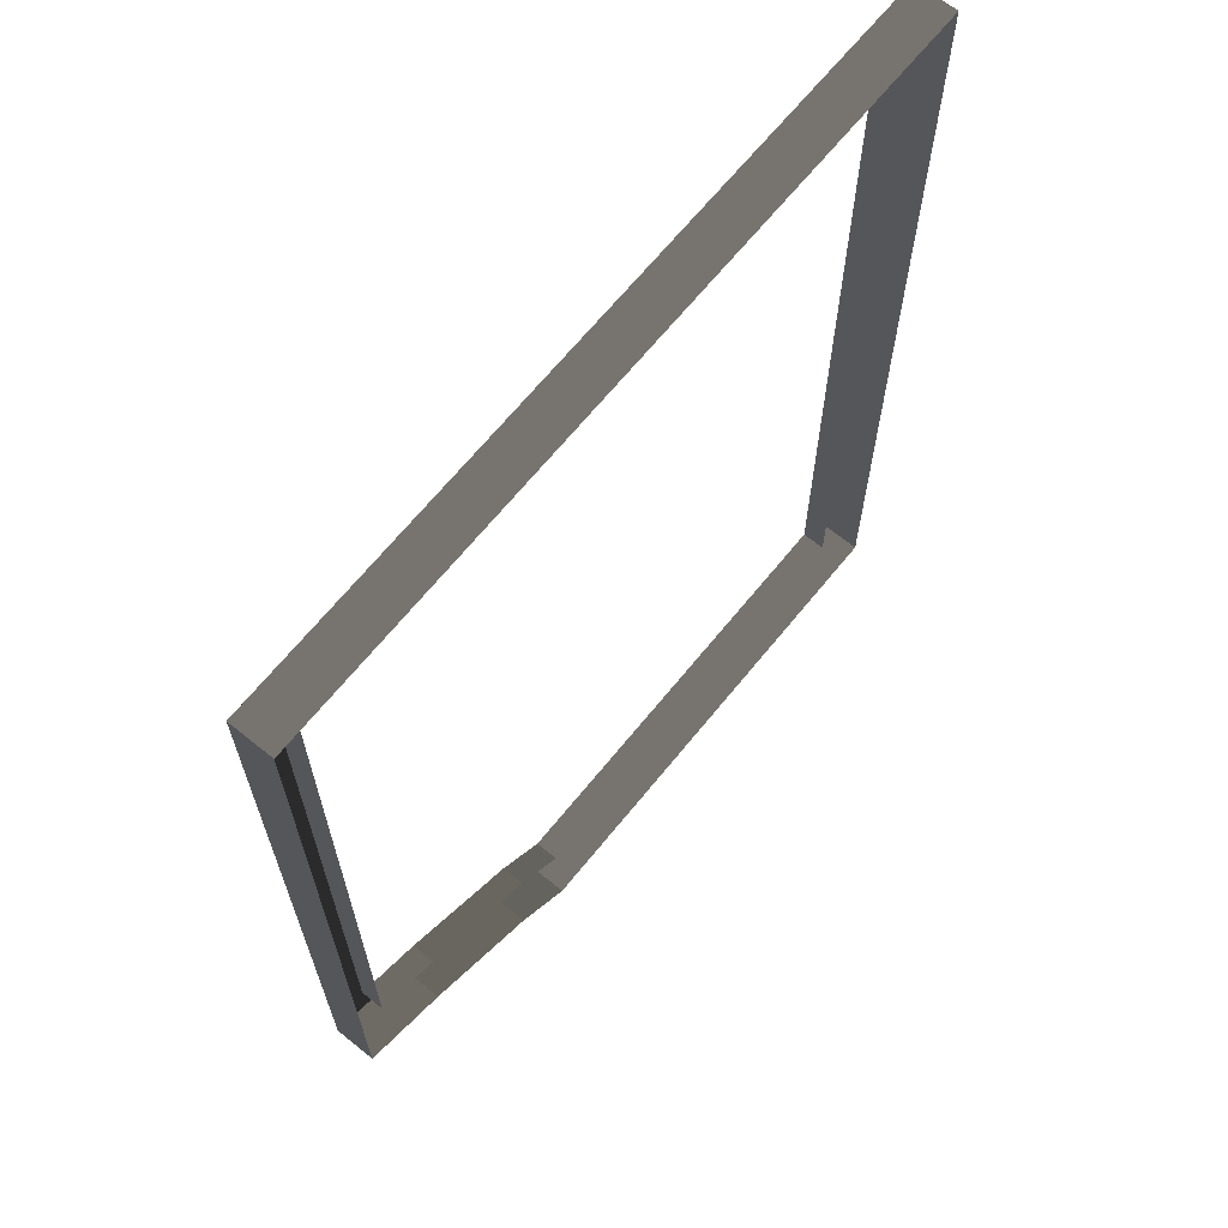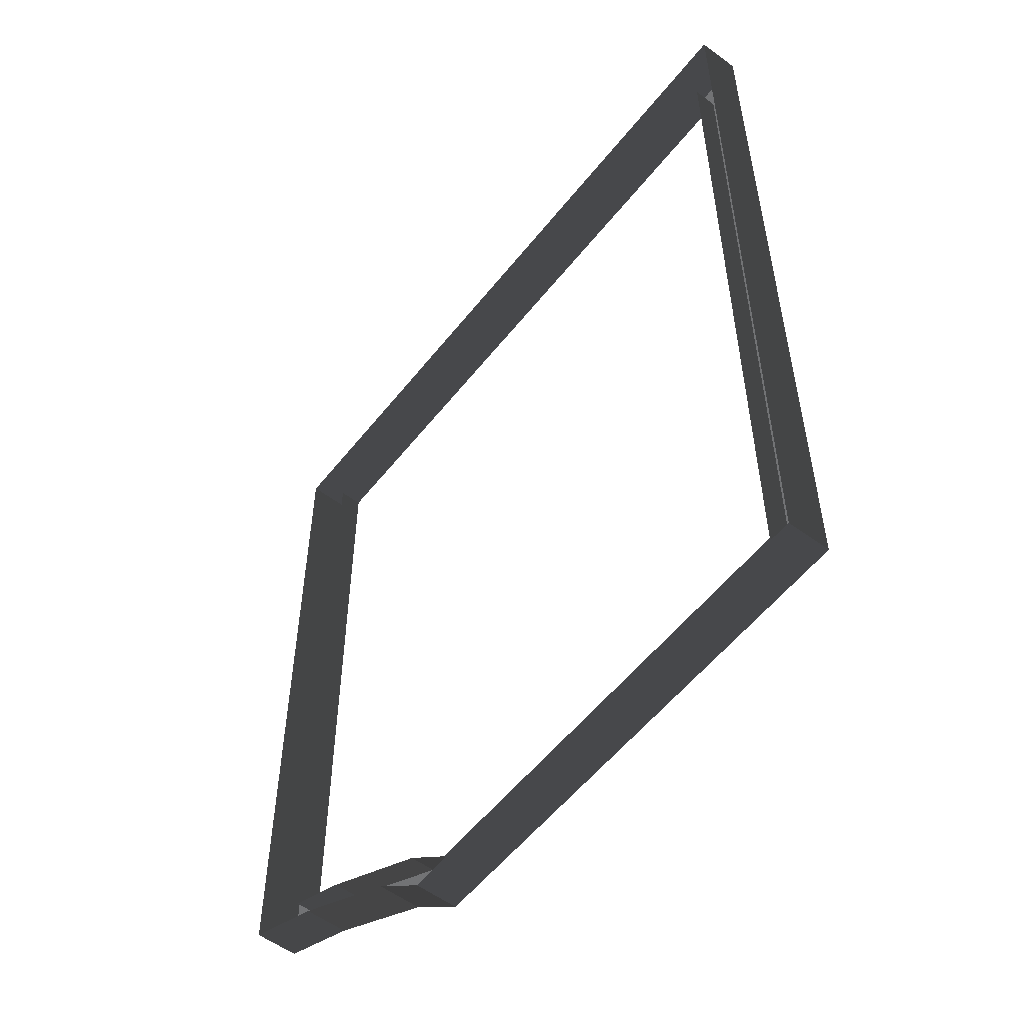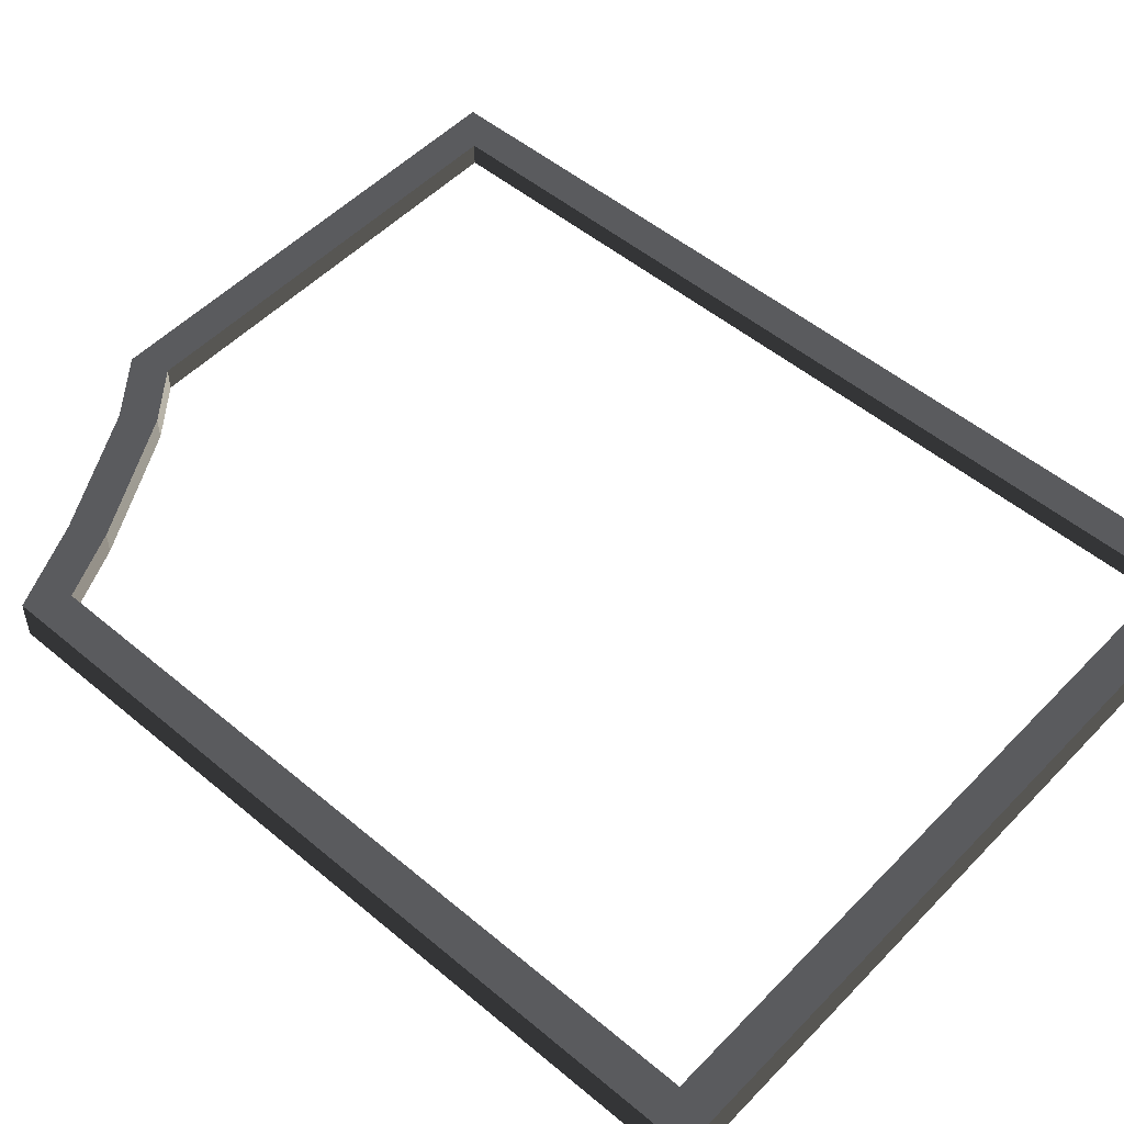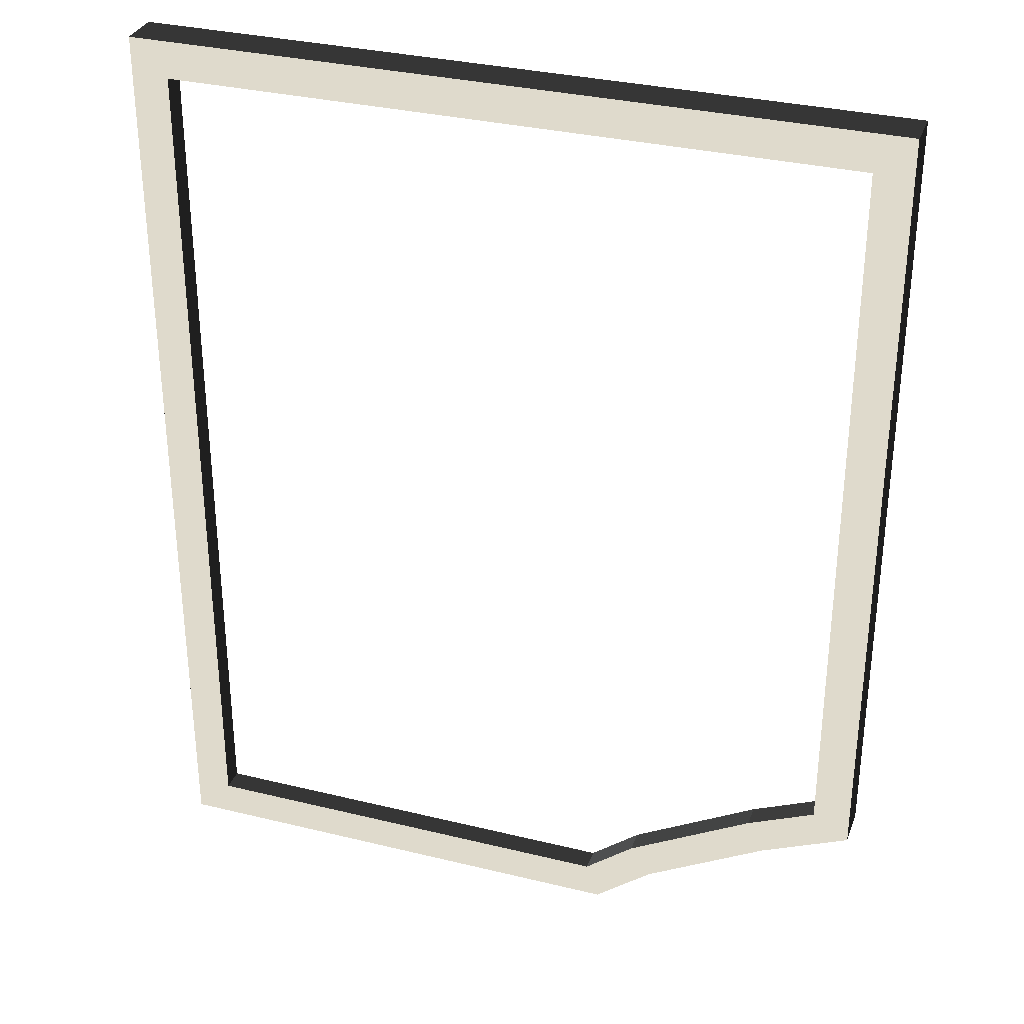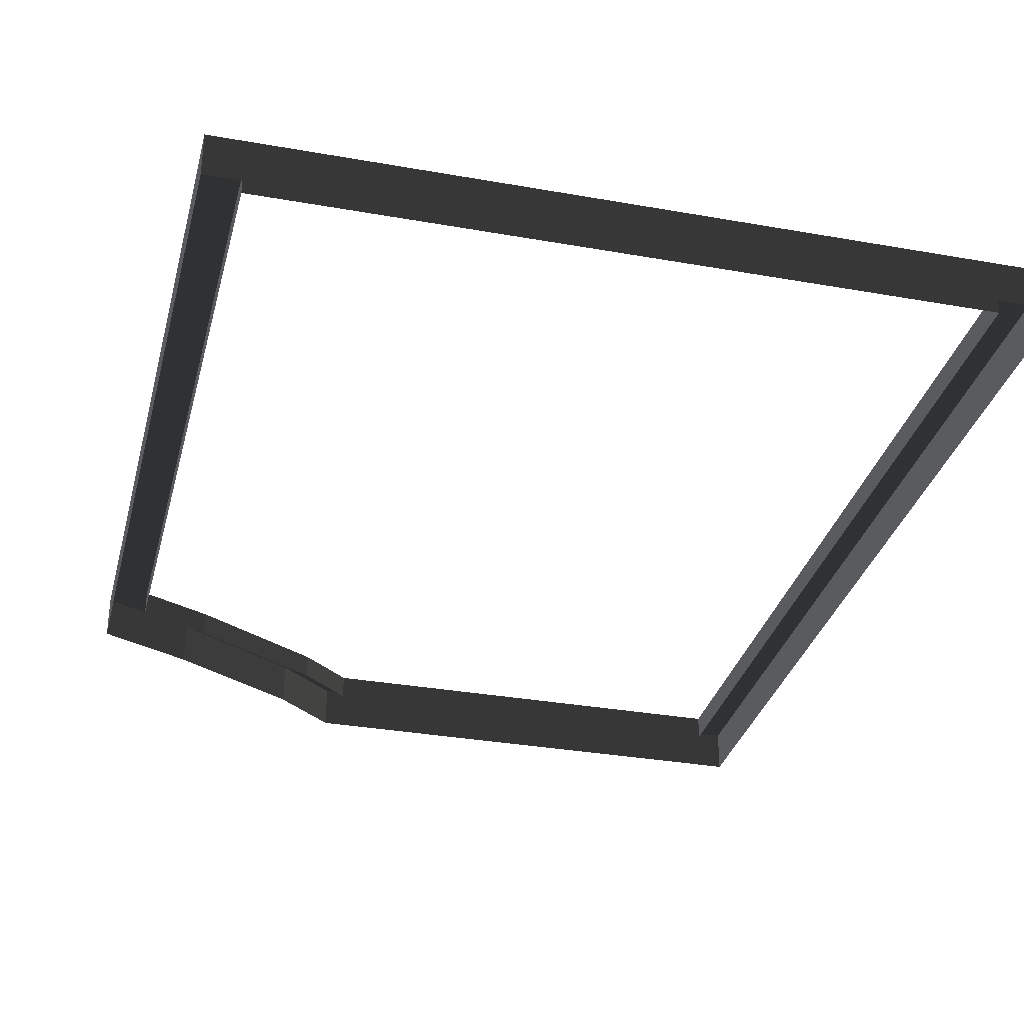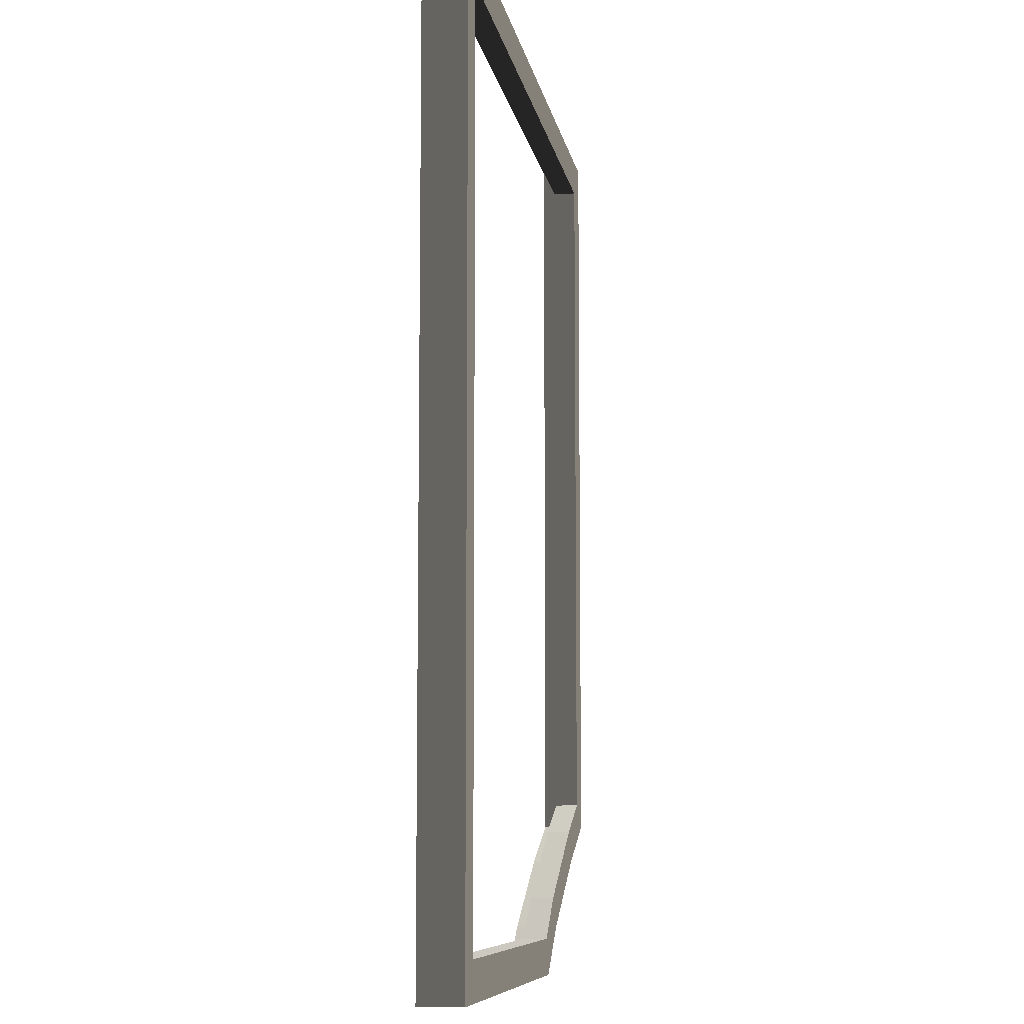
<metadata>
{"format":"obj","ext":"obj","renderer":"f3d","projection":"perspective","resolution":1024,"background":"white","views":[{"elev":66.6,"azim":129.0,"up":"+Y"},{"elev":-55.7,"azim":-127.8,"up":"+Y"},{"elev":51.7,"azim":132.2,"up":"+Z"},{"elev":32.5,"azim":18.8,"up":"+Y"},{"elev":-32.2,"azim":166.0,"up":"+Z"},{"elev":-8.3,"azim":-80.9,"up":"+Y"}]}
</metadata>
<code>
v 0.3513 -1.098 0.4248
v 0.3513 -1.098 0.514
v 0.6116 -0.9535 0.514
v 0.6116 -0.9535 0.4248
v 0.3068 -1.032 0.514
v 0.3068 -1.032 0.4632
v 0.5763 -0.8824 0.4632
v 0.5763 -0.8824 0.514
v -0.8009 0.8009 0.4248
v -0.8009 0.8009 0.514
v -0.8009 -1.197 0.514
v -0.8009 -1.197 0.4248
v -0.8009 -1.197 0.4248
v -0.8009 -1.197 0.514
v 0.229 -1.197 0.514
v 0.229 -1.197 0.4248
v 0.8009 0.8009 0.4248
v 0.8009 0.8009 0.514
v -0.8009 0.8009 0.514
v -0.8009 0.8009 0.4248
v 0.229 -1.197 0.4248
v 0.229 -1.197 0.514
v 0.3513 -1.098 0.514
v 0.3513 -1.098 0.4248
v 0.6116 -0.9535 0.4248
v 0.6116 -0.9535 0.514
v 0.8009 -0.8701 0.514
v 0.8009 -0.8701 0.4248
v 0.8009 -0.8701 0.4248
v 0.8009 -0.8701 0.514
v 0.8009 0.8009 0.514
v 0.8009 0.8009 0.4248
v -0.7216 0.7216 0.514
v -0.8009 0.8009 0.514
v 0.8009 0.8009 0.514
v 0.7216 0.7216 0.514
v 0.7216 0.7216 0.514
v 0.8009 0.8009 0.514
v 0.8009 -0.8701 0.514
v 0.7216 -0.8184 0.514
v 0.201 -1.118 0.514
v 0.229 -1.197 0.514
v -0.8009 -1.197 0.514
v -0.7216 -1.118 0.514
v 0.3068 -1.032 0.514
v 0.3513 -1.098 0.514
v 0.5763 -0.8824 0.514
v 0.6116 -0.9535 0.514
v 0.7216 -0.8184 0.514
v 0.8009 -0.8701 0.514
v -0.7216 -1.118 0.514
v -0.8009 -1.197 0.514
v -0.8009 0.8009 0.514
v -0.7216 0.7216 0.514
v -0.7216 0.7216 0.514
v -0.7216 0.7216 0.4632
v -0.7216 -1.118 0.4632
v -0.7216 -1.118 0.514
v -0.7216 -1.118 0.514
v -0.7216 -1.118 0.4632
v 0.201 -1.118 0.4632
v 0.201 -1.118 0.514
v 0.7216 0.7216 0.514
v 0.7216 0.7216 0.4632
v -0.7216 0.7216 0.4632
v -0.7216 0.7216 0.514
v 0.201 -1.118 0.514
v 0.201 -1.118 0.4632
v 0.3068 -1.032 0.4632
v 0.3068 -1.032 0.514
v 0.5763 -0.8824 0.514
v 0.5763 -0.8824 0.4632
v 0.7216 -0.8184 0.4632
v 0.7216 -0.8184 0.514
v 0.7216 -0.8184 0.514
v 0.7216 -0.8184 0.4632
v 0.7216 0.7216 0.4632
v 0.7216 0.7216 0.514
g Building_2parts_38162_560
f 1 3 2
f 1 4 3
f 5 7 6
f 5 8 7
f 9 11 10
f 9 12 11
f 13 15 14
f 13 16 15
f 17 19 18
f 17 20 19
f 21 23 22
f 21 24 23
f 25 27 26
f 25 28 27
f 29 31 30
f 29 32 31
f 33 35 34
f 33 36 35
f 37 39 38
f 37 40 39
f 41 43 42
f 41 44 43
f 45 41 42
f 45 42 46
f 47 45 46
f 47 46 48
f 49 47 48
f 49 48 50
f 51 53 52
f 51 54 53
f 55 57 56
f 55 58 57
f 59 61 60
f 59 62 61
f 63 65 64
f 63 66 65
f 67 69 68
f 67 70 69
f 71 73 72
f 71 74 73
f 75 77 76
f 75 78 77

</code>
